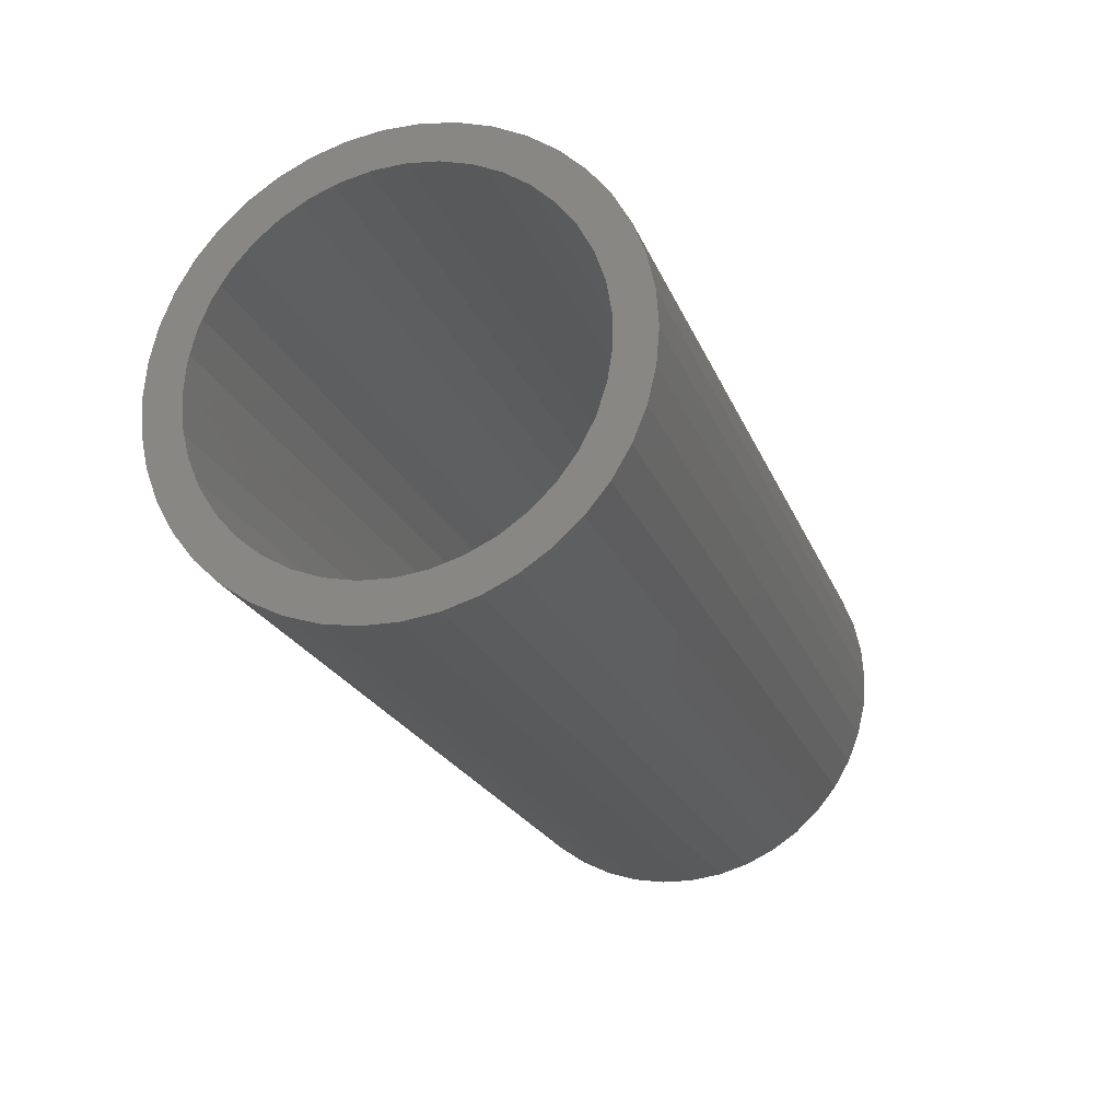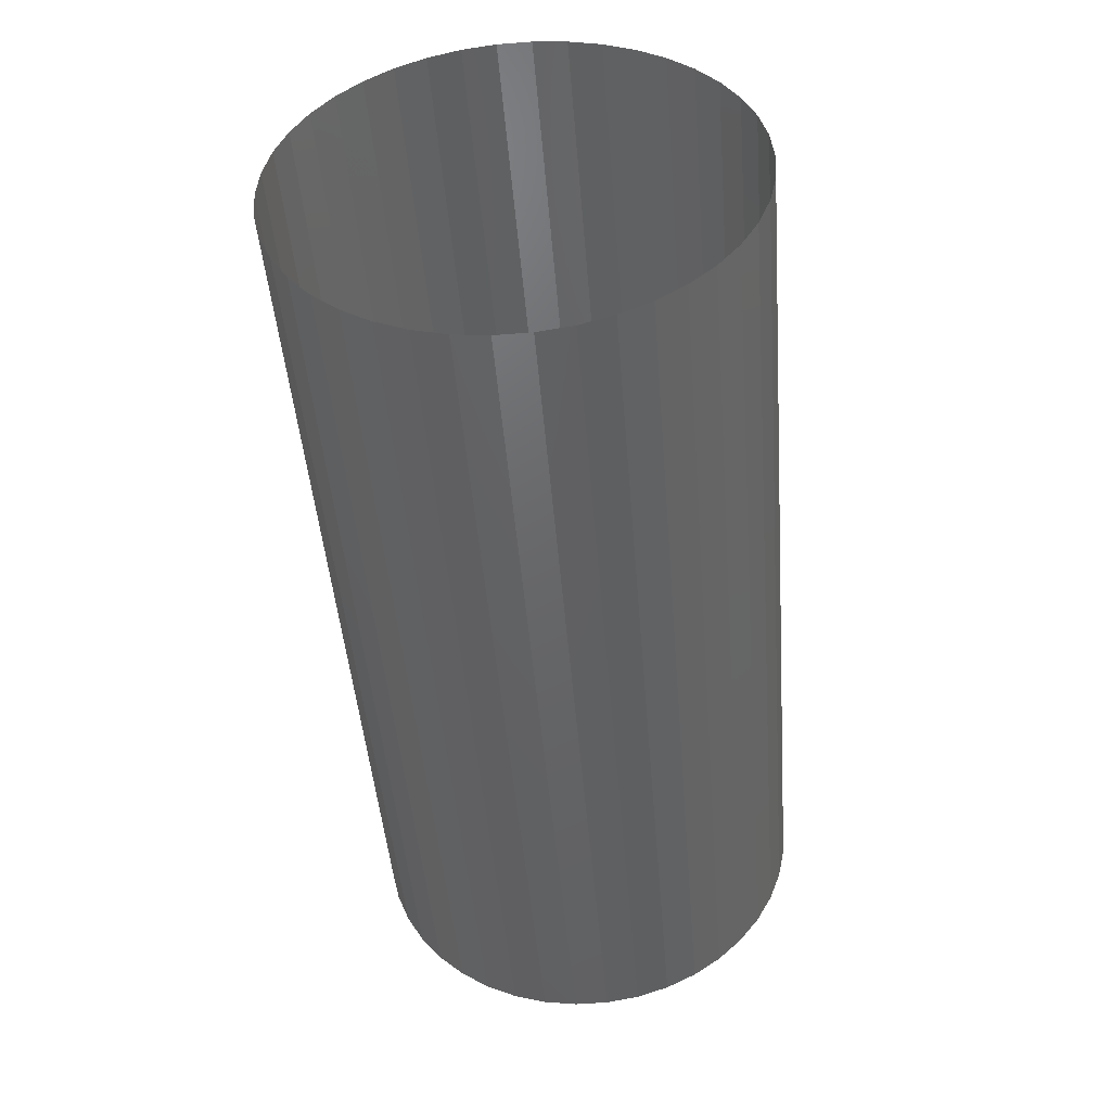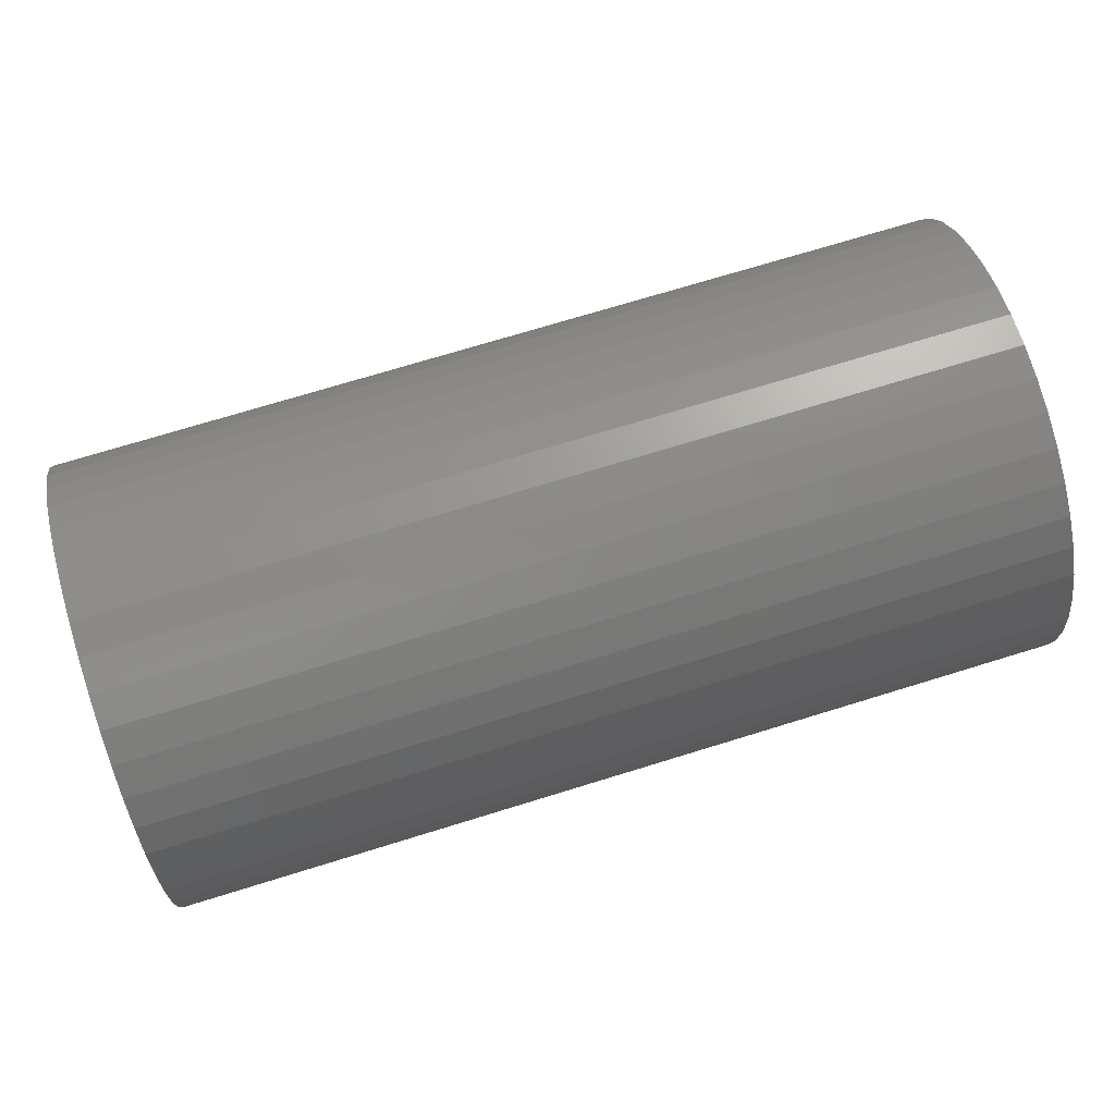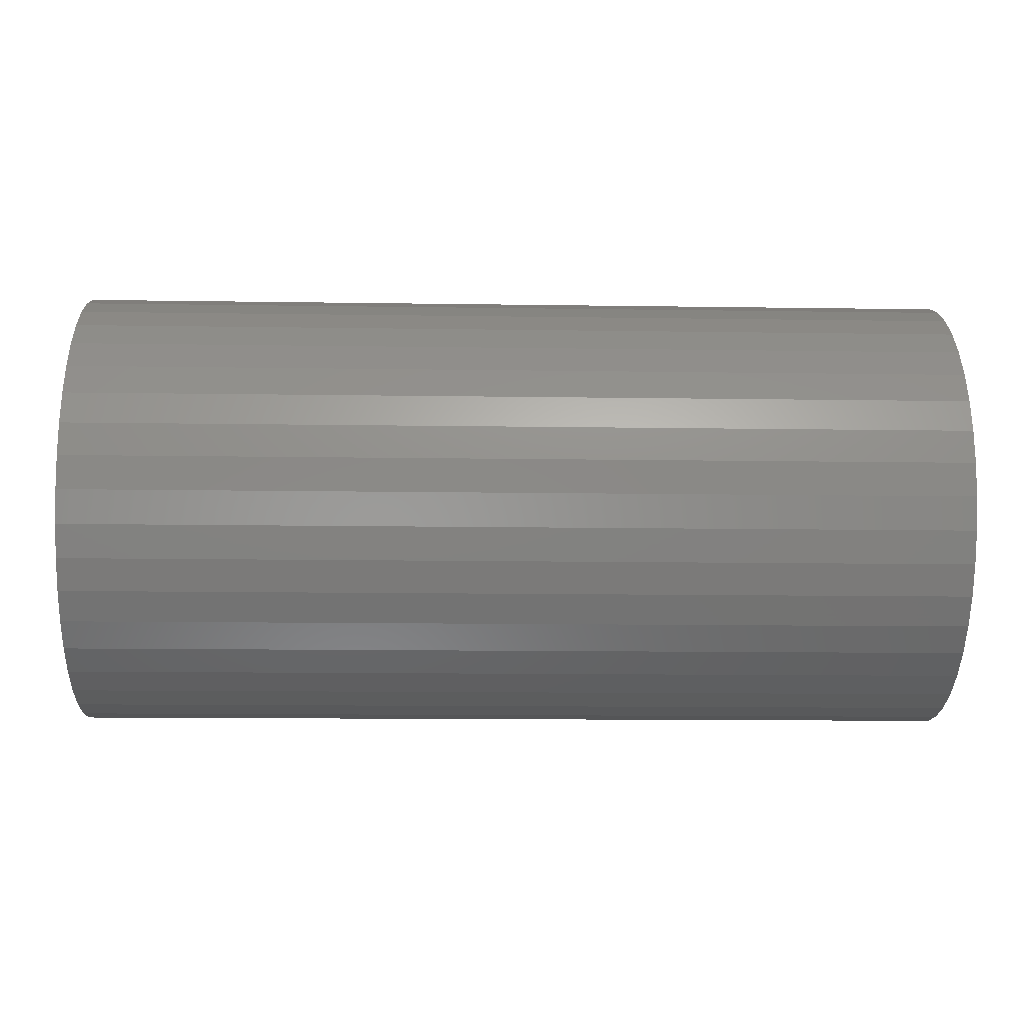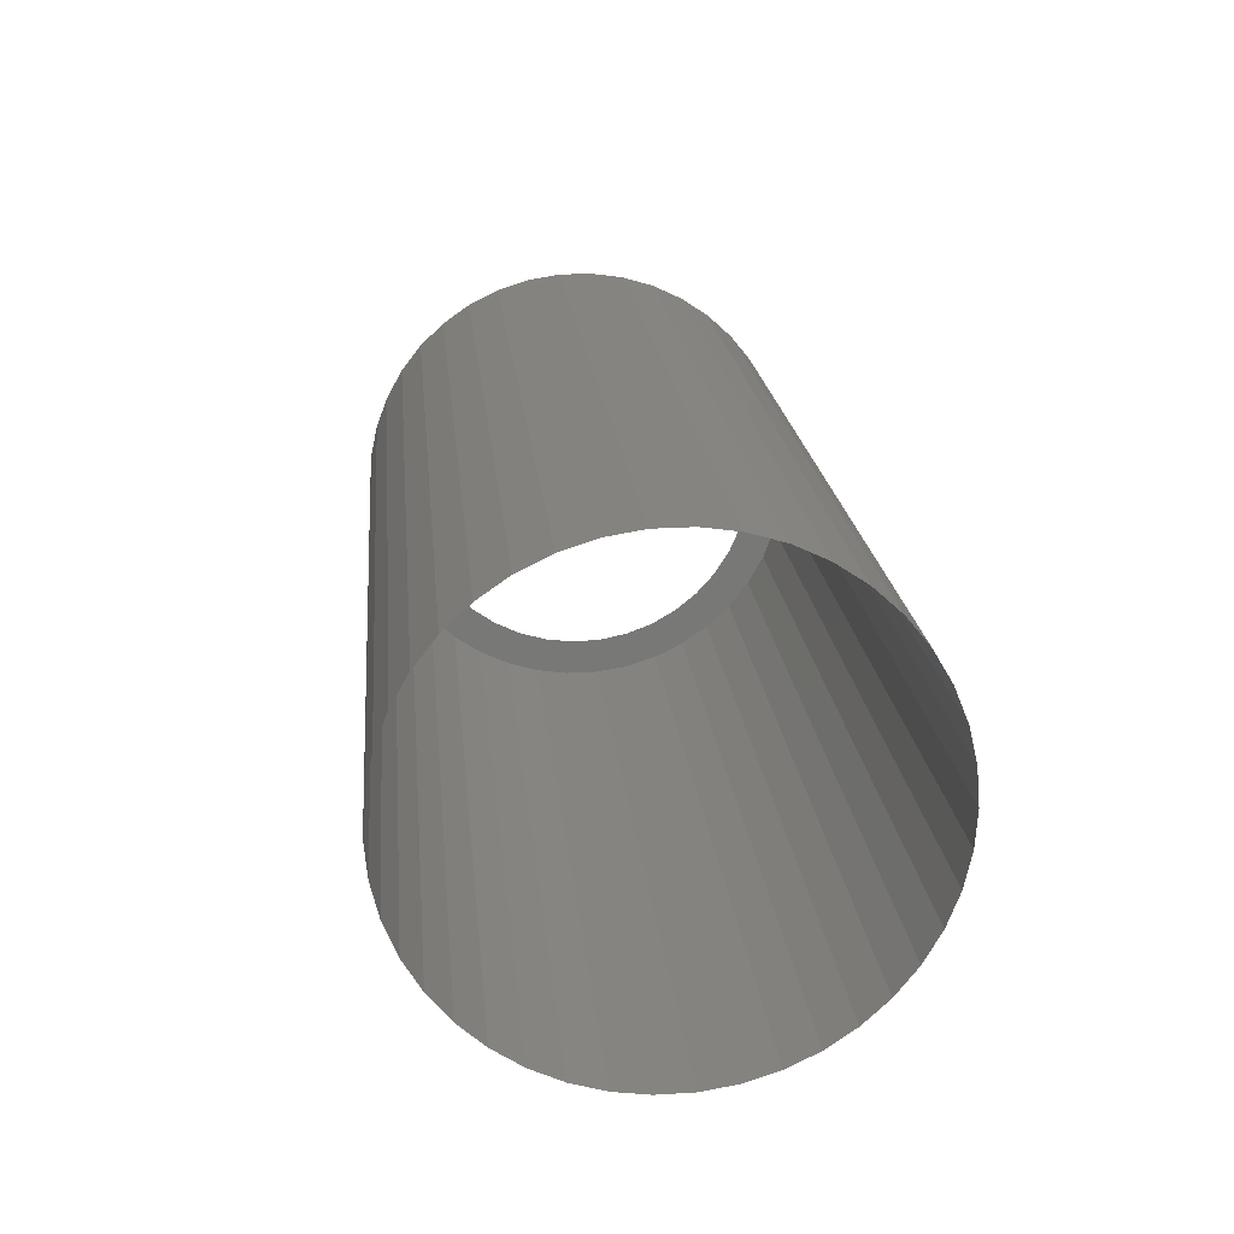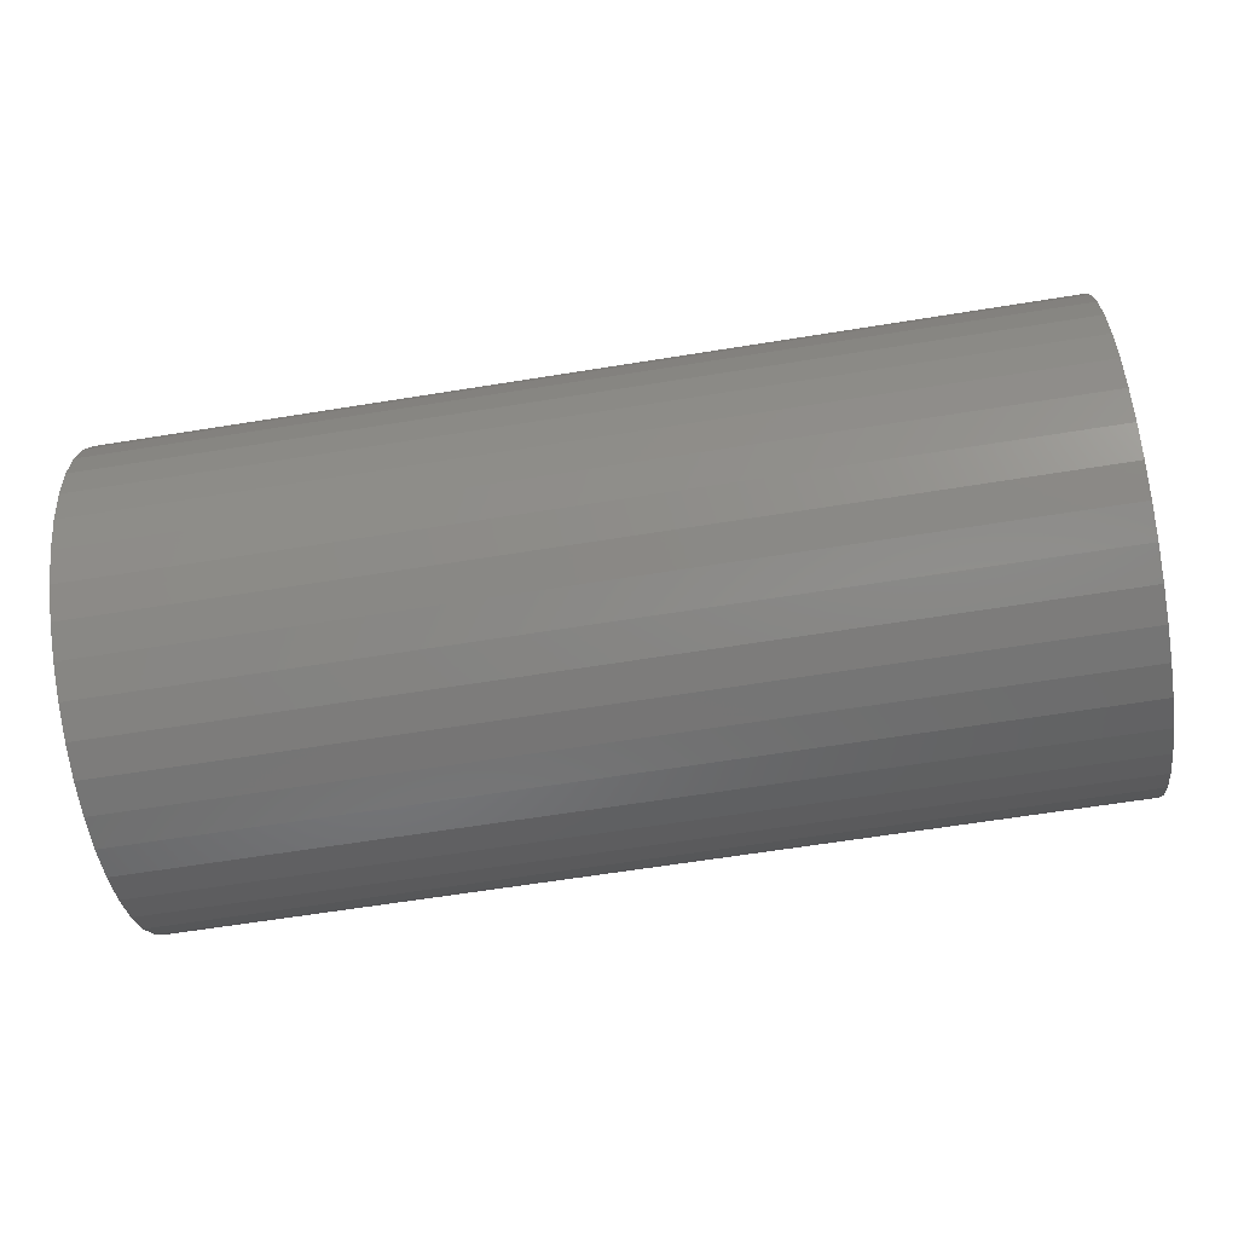
<metadata>
{"format":"stl","ext":"stl","renderer":"f3d","projection":"perspective","resolution":1024,"background":"white","views":[{"elev":-21.8,"azim":-72.3,"up":"+Y"},{"elev":-46.8,"azim":94.6,"up":"+Y"},{"elev":72.7,"azim":162.9,"up":"+Z"},{"elev":-12.7,"azim":178.0,"up":"+Y"},{"elev":19.5,"azim":84.7,"up":"+Y"},{"elev":-63.0,"azim":-170.7,"up":"+Z"}]}
</metadata>
<code>
# stl→obj: 123 verts, 165 faces
v 1890 54.23 -20.57
v 1902 54.23 -20.57
v 1890 54.36 -20.14
v 1902 54.36 -20.14
v 1890 54.42 -19.7
v 1902 54.42 -19.7
v 1890 54.41 -19.25
v 1902 54.41 -19.25
v 1890 54.34 -18.81
v 1902 54.34 -18.81
v 1890 54.2 -18.38
v 1902 54.2 -18.38
v 1890 54 -17.98
v 1902 54 -17.98
v 1890 53.75 -17.61
v 1902 53.75 -17.61
v 1890 53.44 -17.29
v 1902 53.44 -17.29
v 1890 53.08 -17.01
v 1902 53.08 -17.01
v 1890 52.69 -16.79
v 1902 52.69 -16.79
v 1890 52.27 -16.63
v 1902 52.27 -16.63
v 1890 51.84 -16.54
v 1902 51.84 -16.54
v 1890 51.39 -16.51
v 1902 51.39 -16.51
v 1890 50.94 -16.55
v 1902 50.94 -16.55
v 1890 50.51 -16.65
v 1902 50.51 -16.65
v 1890 50.09 -16.82
v 1902 50.09 -16.82
v 1890 49.71 -17.05
v 1902 49.71 -17.05
v 1890 49.36 -17.33
v 1902 49.36 -17.33
v 1890 49.06 -17.67
v 1902 49.06 -17.67
v 1890 48.81 -18.04
v 1902 48.81 -18.04
v 1890 48.62 -18.45
v 1902 48.62 -18.45
v 1890 48.49 -18.88
v 1902 48.49 -18.88
v 1890 48.43 -19.32
v 1902 48.43 -19.32
v 1890 48.43 -19.77
v 1902 48.43 -19.77
v 1890 48.51 -20.21
v 1902 48.51 -20.21
v 1890 48.64 -20.64
v 1902 48.64 -20.64
v 1890 48.84 -21.04
v 1902 48.84 -21.04
v 1890 49.1 -21.41
v 1902 49.1 -21.41
v 1890 49.41 -21.73
v 1902 49.41 -21.73
v 1890 49.76 -22.01
v 1902 49.76 -22.01
v 1890 50.15 -22.23
v 1902 50.15 -22.23
v 1890 50.57 -22.39
v 1902 50.57 -22.39
v 1890 51.01 -22.48
v 1902 51.01 -22.48
v 1890 51.46 -22.51
v 1902 51.46 -22.51
v 1890 51.9 -22.47
v 1902 51.9 -22.47
v 1890 52.34 -22.37
v 1902 52.34 -22.37
v 1890 52.76 -22.2
v 1902 52.76 -22.2
v 1890 53.14 -21.97
v 1902 53.14 -21.97
v 1890 53.49 -21.69
v 1902 53.49 -21.69
v 1890 53.79 -21.35
v 1902 53.79 -21.35
v 1890 54.04 -20.98
v 1902 54.04 -20.98
v 1890 49.16 -20.58
v 1890 49.02 -20.21
v 1890 49.37 -20.93
v 1890 48.94 -19.81
v 1890 49.62 -21.24
v 1890 48.93 -19.41
v 1890 49.92 -21.51
v 1890 48.97 -19.01
v 1890 50.26 -21.72
v 1890 49.09 -18.62
v 1890 50.63 -21.88
v 1890 49.26 -18.26
v 1890 51.02 -21.98
v 1890 49.49 -17.93
v 1890 51.42 -22.01
v 1890 49.77 -17.64
v 1890 51.82 -21.98
v 1890 50.09 -17.4
v 1890 52.21 -21.88
v 1890 50.44 -17.21
v 1890 52.58 -21.72
v 1890 50.83 -17.08
v 1890 52.92 -21.51
v 1890 51.22 -17.02
v 1890 53.23 -21.24
v 1890 51.62 -17.02
v 1890 53.48 -20.93
v 1890 52.02 -17.08
v 1890 53.68 -20.58
v 1890 52.4 -17.21
v 1890 53.82 -20.21
v 1890 52.76 -17.4
v 1890 53.9 -19.81
v 1890 53.08 -17.64
v 1890 53.92 -19.41
v 1890 53.36 -17.93
v 1890 53.87 -19.01
v 1890 53.76 -18.62
v 1890 53.59 -18.26
f 1 2 3
f 3 2 4
f 3 4 5
f 5 4 6
f 5 6 7
f 7 6 8
f 7 8 9
f 9 8 10
f 9 10 11
f 11 10 12
f 11 12 13
f 13 12 14
f 13 14 15
f 15 14 16
f 15 16 17
f 17 16 18
f 17 18 19
f 19 18 20
f 19 20 21
f 21 20 22
f 21 22 23
f 23 22 24
f 23 24 25
f 25 24 26
f 25 26 27
f 27 26 28
f 27 28 29
f 29 28 30
f 29 30 31
f 31 30 32
f 31 32 33
f 33 32 34
f 33 34 35
f 35 34 36
f 35 36 37
f 37 36 38
f 37 38 39
f 39 38 40
f 39 40 41
f 41 40 42
f 41 42 43
f 43 42 44
f 43 44 45
f 45 44 46
f 45 46 47
f 47 46 48
f 47 48 49
f 49 48 50
f 49 50 51
f 51 50 52
f 51 52 53
f 53 52 54
f 53 54 55
f 55 54 56
f 55 56 57
f 57 56 58
f 57 58 59
f 59 58 60
f 59 60 61
f 61 60 62
f 61 62 63
f 63 62 64
f 63 64 65
f 65 64 66
f 65 66 67
f 67 66 68
f 67 68 69
f 69 68 70
f 69 70 71
f 71 70 72
f 71 72 73
f 73 72 74
f 73 74 75
f 75 74 76
f 75 76 77
f 77 76 78
f 77 78 79
f 79 78 80
f 79 80 81
f 81 80 82
f 81 82 83
f 83 82 84
f 83 84 1
f 1 84 2
f 85 53 55
f 86 51 53
f 86 53 85
f 87 85 55
f 87 55 57
f 88 49 51
f 88 51 86
f 89 87 57
f 89 57 59
f 90 49 88
f 90 47 49
f 91 89 59
f 91 59 61
f 92 45 47
f 92 47 90
f 93 91 61
f 93 61 63
f 94 45 92
f 94 41 43
f 94 43 45
f 95 93 63
f 95 63 65
f 96 41 94
f 39 41 96
f 97 95 65
f 97 65 67
f 98 39 96
f 99 67 69
f 99 97 67
f 37 39 98
f 100 37 98
f 101 69 71
f 101 99 69
f 35 37 100
f 102 35 100
f 73 101 71
f 103 101 73
f 33 35 102
f 104 33 102
f 75 103 73
f 105 103 75
f 31 33 104
f 106 31 104
f 77 107 105
f 77 105 75
f 29 31 106
f 108 29 106
f 79 109 107
f 79 107 77
f 27 29 108
f 110 27 108
f 81 111 109
f 81 109 79
f 25 110 112
f 25 27 110
f 83 113 111
f 83 111 81
f 23 112 114
f 23 25 112
f 1 115 113
f 1 113 83
f 21 23 114
f 21 114 116
f 3 115 1
f 3 117 115
f 19 21 116
f 19 116 118
f 5 117 3
f 5 119 117
f 17 19 118
f 17 118 120
f 7 119 5
f 7 121 119
f 15 17 120
f 9 121 7
f 9 122 121
f 13 15 120
f 13 120 123
f 11 122 9
f 11 13 123
f 11 123 122

</code>
